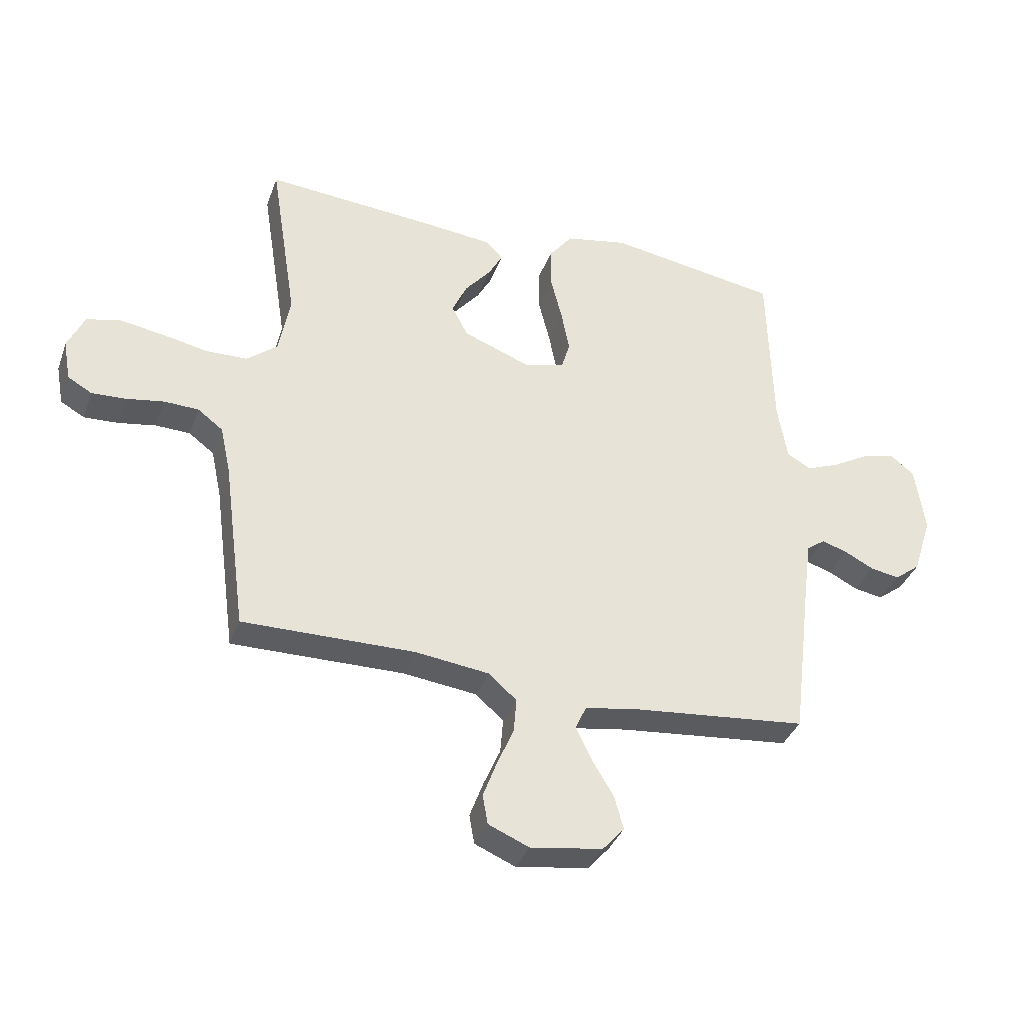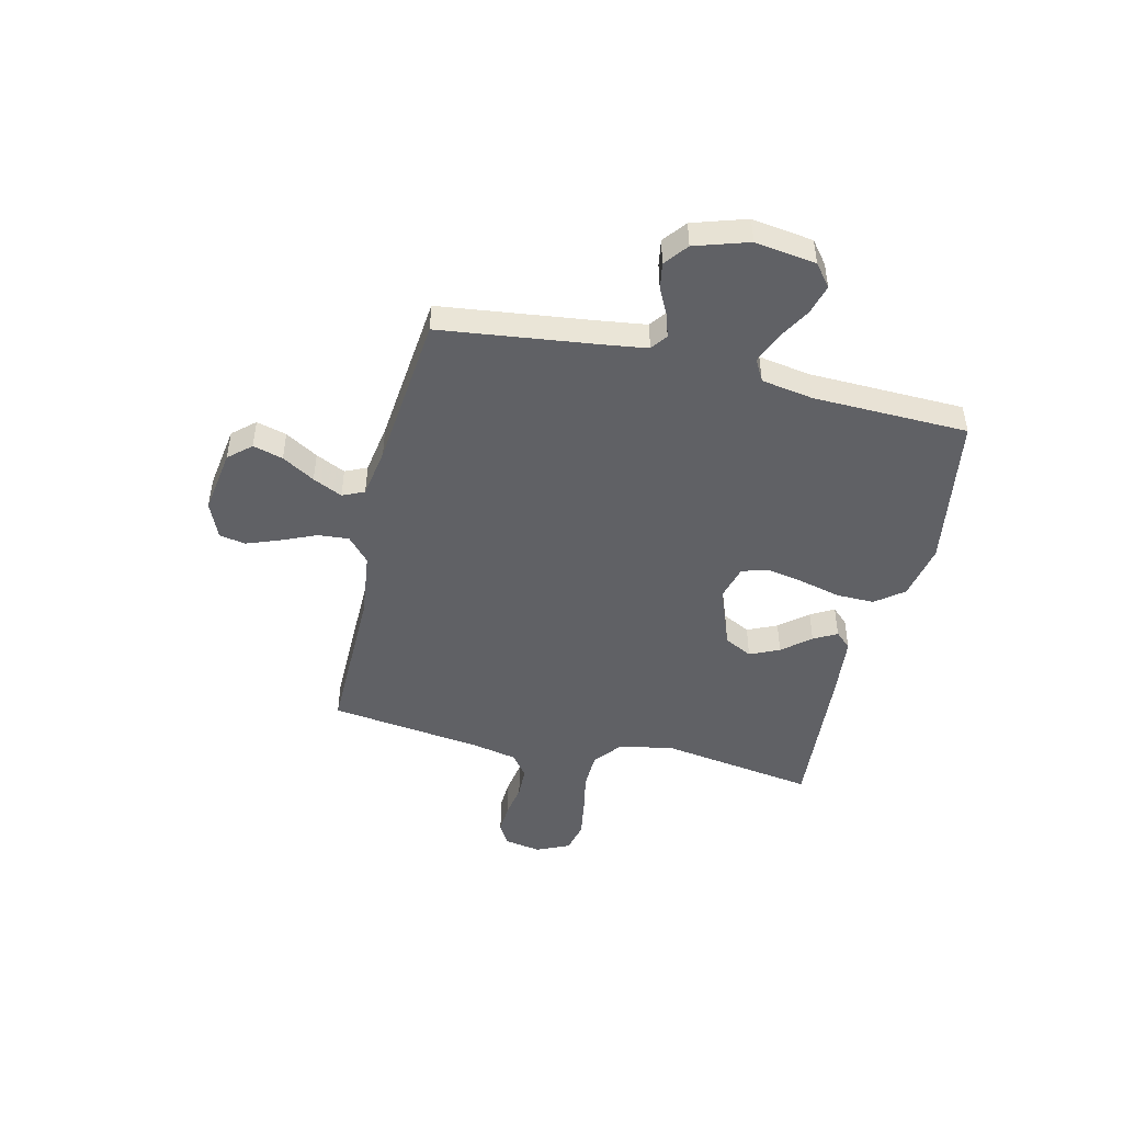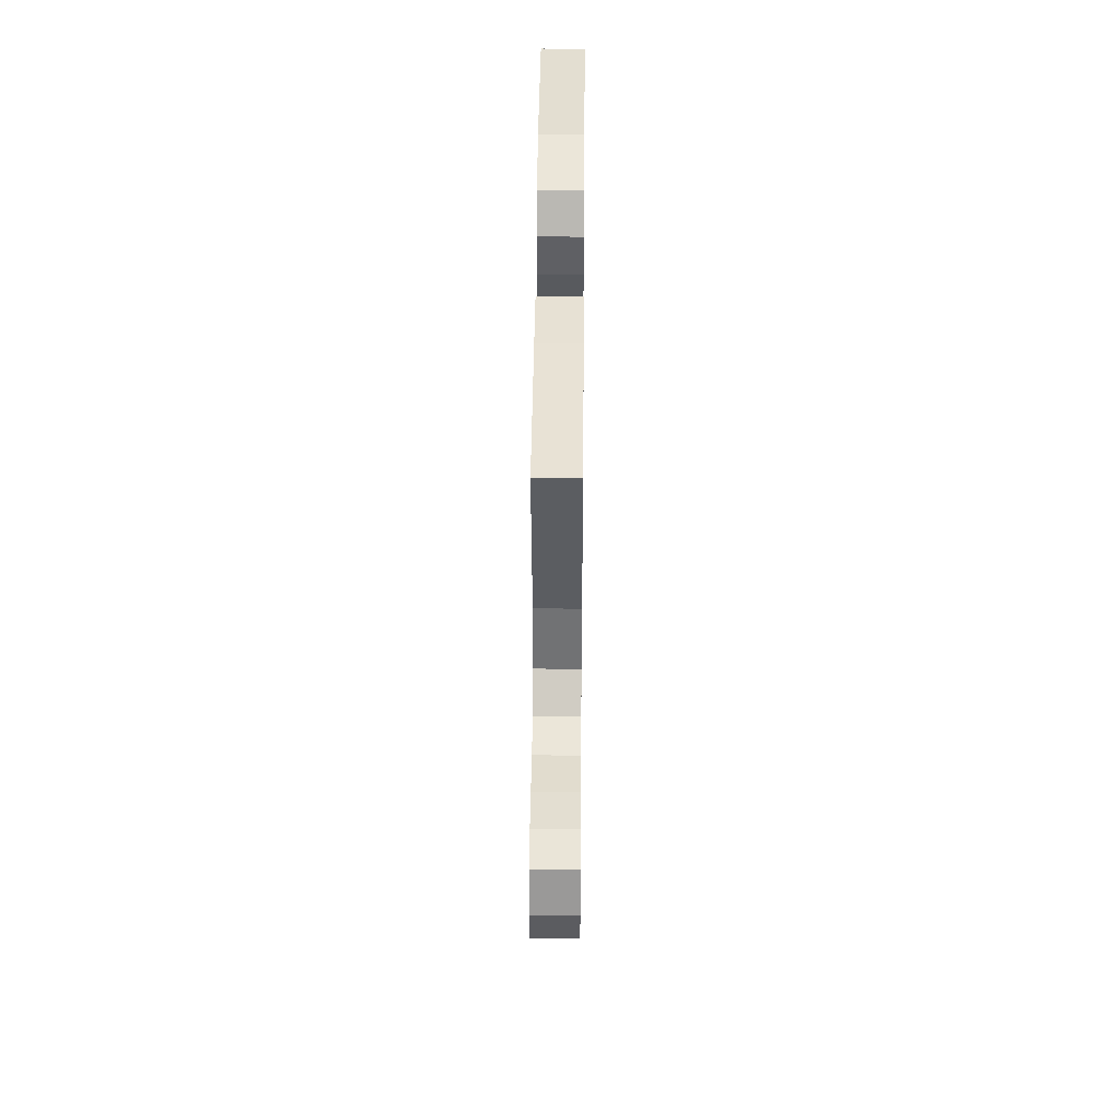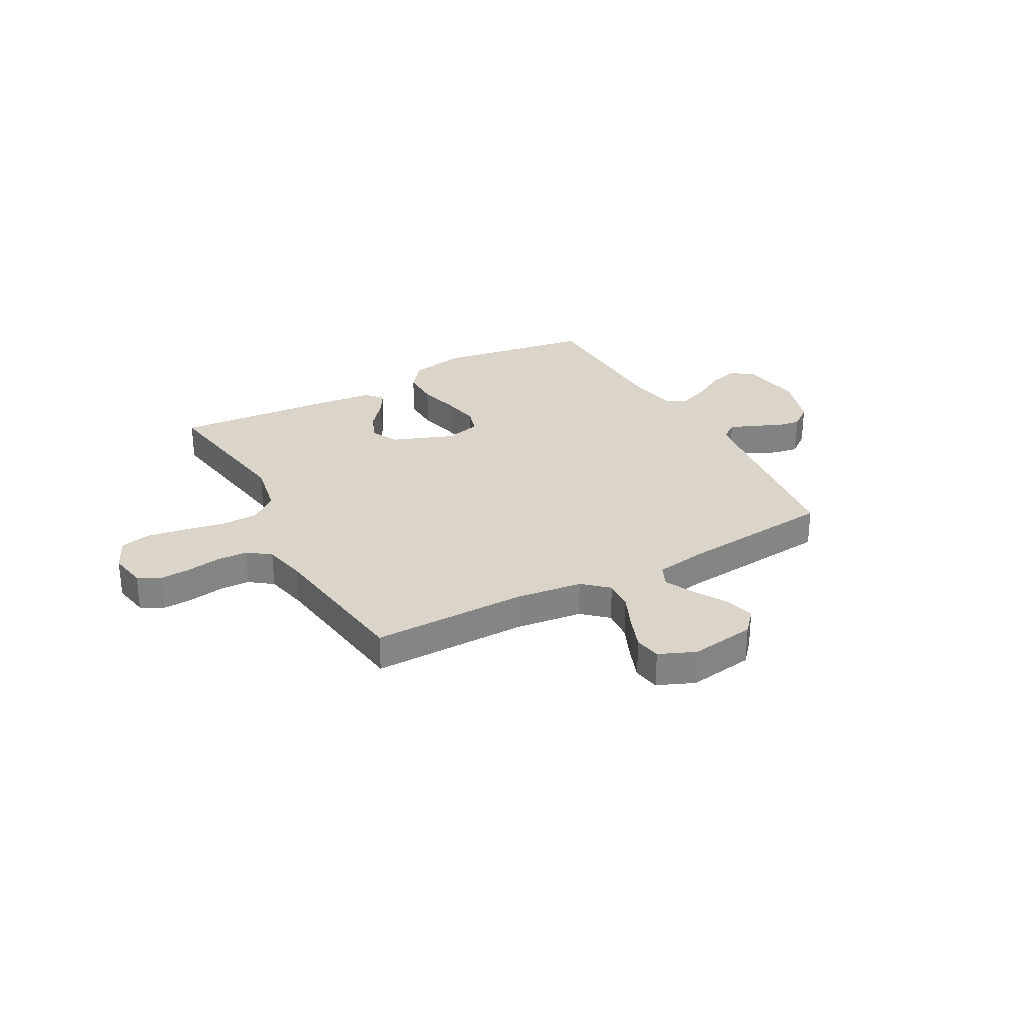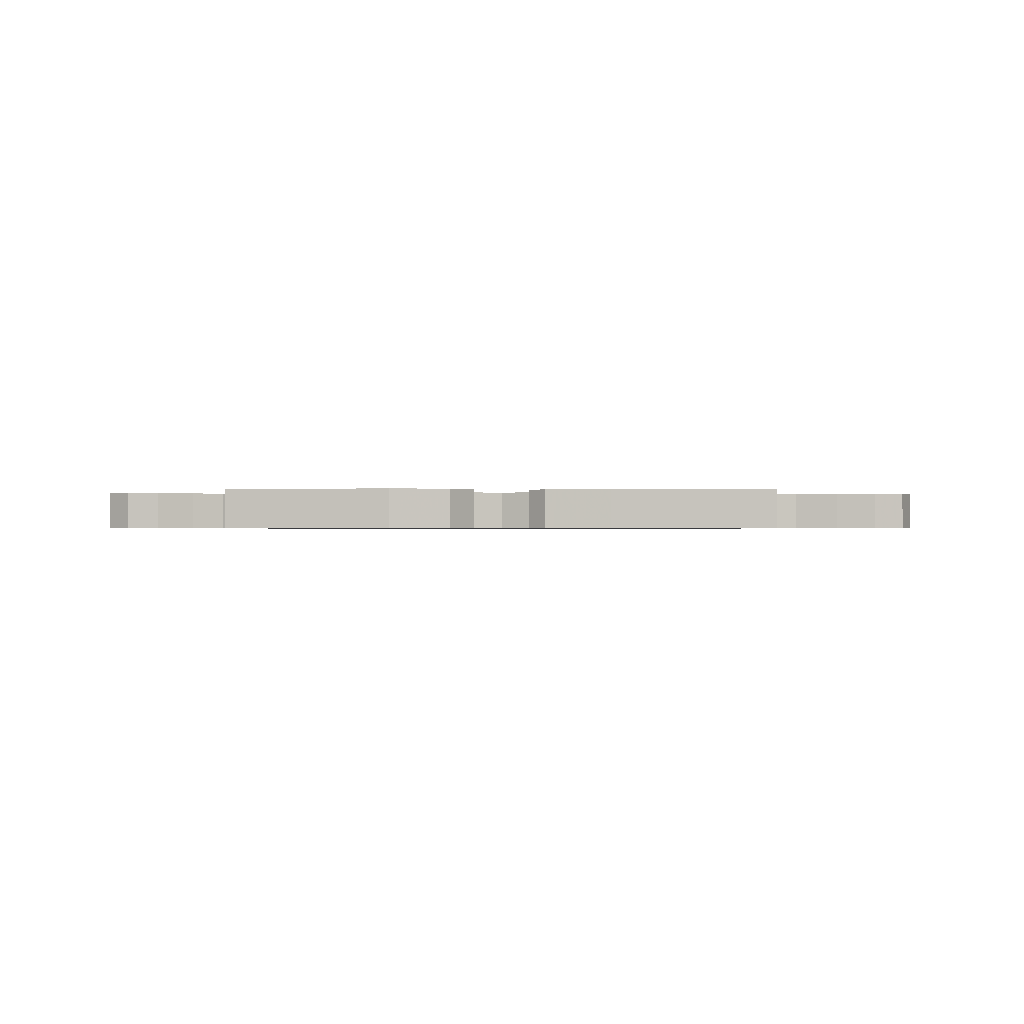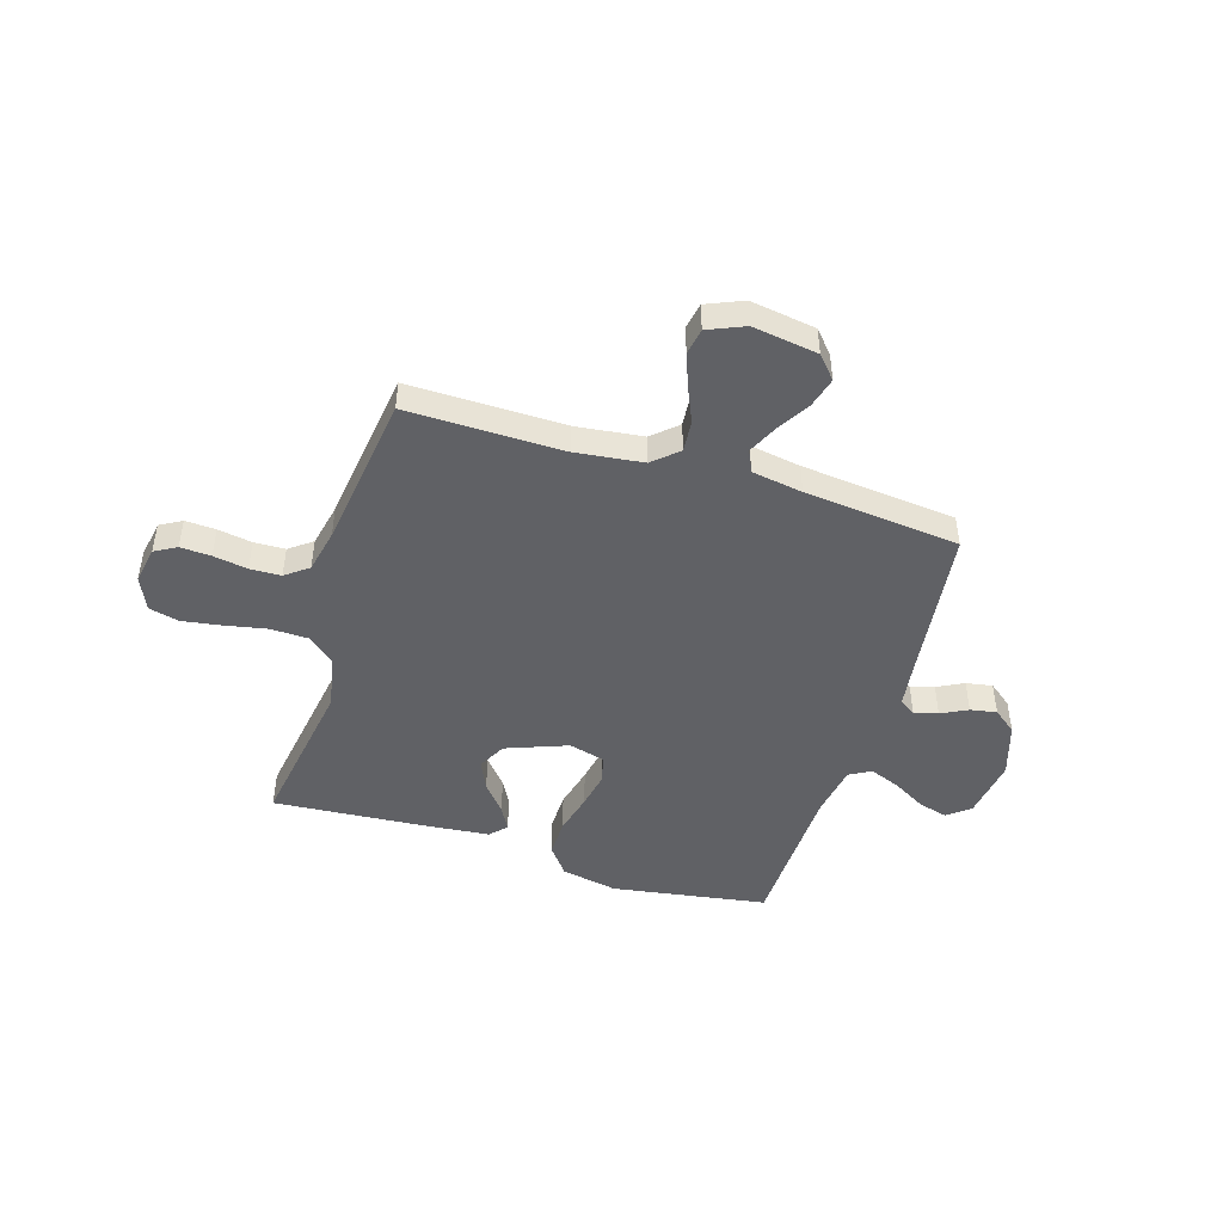
<metadata>
{"format":"obj","ext":"obj","renderer":"f3d","projection":"perspective","resolution":1024,"background":"white","views":[{"elev":-36.3,"azim":161.2,"up":"+Z"},{"elev":-47.2,"azim":-103.3,"up":"+Y"},{"elev":45.2,"azim":90.5,"up":"+Z"},{"elev":29.3,"azim":151.3,"up":"+Y"},{"elev":-0.6,"azim":0.2,"up":"+Y"},{"elev":-47.1,"azim":162.8,"up":"+Y"}]}
</metadata>
<code>
v -0.5 0.07 0.5
v -0.2 0.07 0.548
v -0.091 0.07 0.527
v -0.049 0.07 0.473
v -0.05 0.07 0.4
v -0.07 0.07 0.32
v -0.084 0.07 0.248
v -0.069 0.07 0.197
v 0 0.07 0.179
v 0.119 0.07 0.224
v 0.147 0.07 0.278
v 0.121 0.07 0.335
v 0.076 0.07 0.389
v 0.051 0.07 0.434
v 0.08 0.07 0.465
v 0.2 0.07 0.477
v 0.5 0.07 0.5
v 0.453 0.07 0.2
v 0.473 0.07 0.095
v 0.526 0.07 0.052
v 0.598 0.07 0.05
v 0.679 0.07 0.066
v 0.754 0.07 0.078
v 0.813 0.07 0.064
v 0.842 0.07 0
v 0.829 0.07 -0.071
v 0.787 0.07 -0.095
v 0.728 0.07 -0.092
v 0.662 0.07 -0.081
v 0.602 0.07 -0.083
v 0.558 0.07 -0.116
v 0.54 0.07 -0.2
v 0.5 0.07 -0.5
v 0.2 0.07 -0.497
v 0.07 0.07 -0.513
v 0.022 0.07 -0.556
v 0.027 0.07 -0.616
v 0.056 0.07 -0.683
v 0.08 0.07 -0.747
v 0.071 0.07 -0.798
v 0 0.07 -0.828
v -0.126 0.07 -0.809
v -0.164 0.07 -0.766
v -0.148 0.07 -0.708
v -0.11 0.07 -0.645
v -0.083 0.07 -0.588
v -0.102 0.07 -0.546
v -0.2 0.07 -0.53
v -0.5 0.07 -0.5
v -0.537 0.07 -0.2
v -0.549 0.07 -0.113
v -0.581 0.07 -0.09
v -0.626 0.07 -0.104
v -0.677 0.07 -0.13
v -0.728 0.07 -0.139
v -0.773 0.07 -0.104
v -0.806 0.07 0
v -0.789 0.07 0.118
v -0.746 0.07 0.152
v -0.688 0.07 0.136
v -0.625 0.07 0.1
v -0.567 0.07 0.077
v -0.525 0.07 0.1
v -0.508 0.07 0.2
v -0.5 0 0.5
v -0.2 0 0.548
v -0.091 0 0.527
v -0.049 0 0.473
v -0.05 0 0.4
v -0.07 0 0.32
v -0.084 0 0.248
v -0.069 0 0.197
v 0 0 0.179
v 0.119 0 0.224
v 0.147 0 0.278
v 0.121 0 0.335
v 0.076 0 0.389
v 0.051 0 0.434
v 0.08 0 0.465
v 0.2 0 0.477
v 0.5 0 0.5
v 0.453 0 0.2
v 0.473 0 0.095
v 0.526 0 0.052
v 0.598 0 0.05
v 0.679 0 0.066
v 0.754 0 0.078
v 0.813 0 0.064
v 0.842 0 0
v 0.829 0 -0.071
v 0.787 0 -0.095
v 0.728 0 -0.092
v 0.662 0 -0.081
v 0.602 0 -0.083
v 0.558 0 -0.116
v 0.54 0 -0.2
v 0.5 0 -0.5
v 0.2 0 -0.497
v 0.07 0 -0.513
v 0.022 0 -0.556
v 0.027 0 -0.616
v 0.056 0 -0.683
v 0.08 0 -0.747
v 0.071 0 -0.798
v 0 0 -0.828
v -0.126 0 -0.809
v -0.164 0 -0.766
v -0.148 0 -0.708
v -0.11 0 -0.645
v -0.083 0 -0.588
v -0.102 0 -0.546
v -0.2 0 -0.53
v -0.5 0 -0.5
v -0.537 0 -0.2
v -0.549 0 -0.113
v -0.581 0 -0.09
v -0.626 0 -0.104
v -0.677 0 -0.13
v -0.728 0 -0.139
v -0.773 0 -0.104
v -0.806 0 0
v -0.789 0 0.118
v -0.746 0 0.152
v -0.688 0 0.136
v -0.625 0 0.1
v -0.567 0 0.077
v -0.525 0 0.1
v -0.508 0 0.2
f 58 59 60 61
f 58 61 62
f 57 58 62
f 56 57 62
f 53 54 55 56
f 52 53 56 62
f 51 52 62 63
f 48 49 50
f 47 48 50 51
f 42 43 44 45
f 42 45 46
f 41 42 46
f 40 41 46
f 37 38 39 40
f 37 40 46 47
f 32 33 34
f 31 32 34 35
f 26 27 28 29
f 26 29 30
f 25 26 30
f 24 25 30
f 21 22 23 24
f 21 24 30
f 20 21 30 31
f 15 16 17 18
f 15 18 19
f 12 13 14 15
f 11 12 15 19
f 10 11 19 20
f 3 4 5 6
f 3 6 7
f 64 1 2 3
f 64 3 7
f 63 64 7 8
f 51 63 8 9
f 36 37 47 51
f 35 36 51 9
f 20 31 35
f 9 10 20 35
f 125 124 123 122
f 126 125 122
f 126 122 121
f 126 121 120
f 120 119 118 117
f 126 120 117 116
f 127 126 116 115
f 114 113 112
f 115 114 112 111
f 109 108 107 106
f 110 109 106
f 110 106 105
f 110 105 104
f 104 103 102 101
f 111 110 104 101
f 98 97 96
f 99 98 96 95
f 93 92 91 90
f 94 93 90
f 94 90 89
f 94 89 88
f 88 87 86 85
f 94 88 85
f 95 94 85 84
f 82 81 80 79
f 83 82 79
f 79 78 77 76
f 83 79 76 75
f 84 83 75 74
f 70 69 68 67
f 71 70 67
f 67 66 65 128
f 71 67 128
f 72 71 128 127
f 73 72 127 115
f 115 111 101 100
f 73 115 100 99
f 99 95 84
f 99 84 74 73
f 1 65 66 2
f 2 66 67 3
f 3 67 68 4
f 4 68 69 5
f 5 69 70 6
f 6 70 71 7
f 7 71 72 8
f 8 72 73 9
f 9 73 74 10
f 10 74 75 11
f 11 75 76 12
f 12 76 77 13
f 13 77 78 14
f 14 78 79 15
f 15 79 80 16
f 16 80 81 17
f 17 81 82 18
f 18 82 83 19
f 19 83 84 20
f 20 84 85 21
f 21 85 86 22
f 22 86 87 23
f 23 87 88 24
f 24 88 89 25
f 25 89 90 26
f 26 90 91 27
f 27 91 92 28
f 28 92 93 29
f 29 93 94 30
f 30 94 95 31
f 31 95 96 32
f 32 96 97 33
f 33 97 98 34
f 34 98 99 35
f 35 99 100 36
f 36 100 101 37
f 37 101 102 38
f 38 102 103 39
f 39 103 104 40
f 40 104 105 41
f 41 105 106 42
f 42 106 107 43
f 43 107 108 44
f 44 108 109 45
f 45 109 110 46
f 46 110 111 47
f 47 111 112 48
f 48 112 113 49
f 49 113 114 50
f 50 114 115 51
f 51 115 116 52
f 52 116 117 53
f 53 117 118 54
f 54 118 119 55
f 55 119 120 56
f 56 120 121 57
f 57 121 122 58
f 58 122 123 59
f 59 123 124 60
f 60 124 125 61
f 61 125 126 62
f 62 126 127 63
f 63 127 128 64
f 64 128 65 1

</code>
